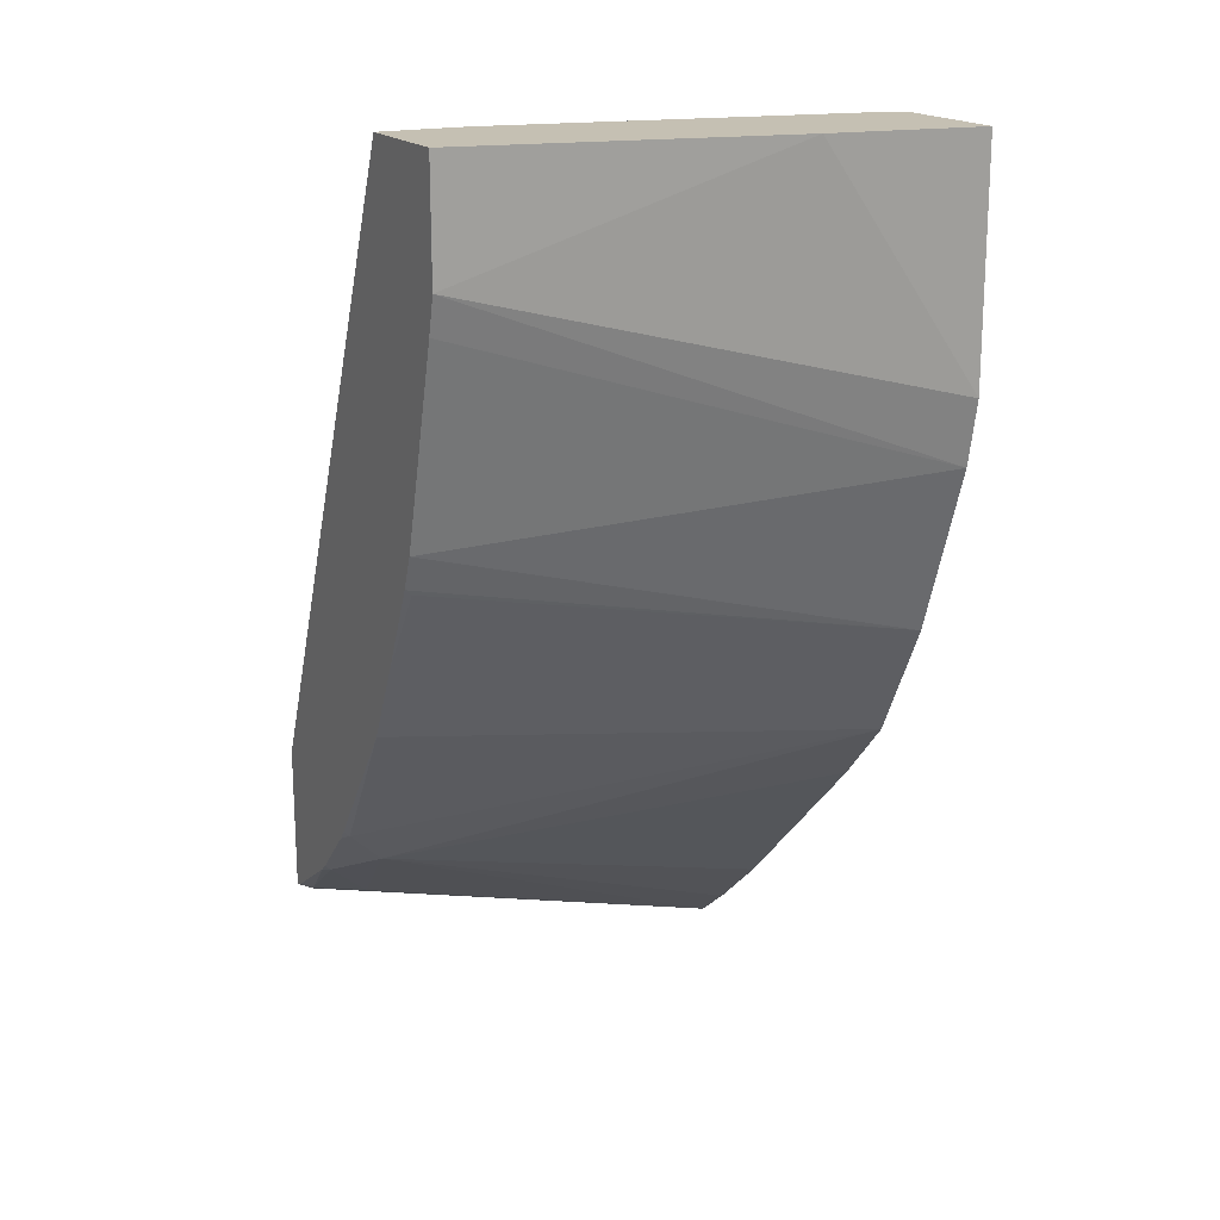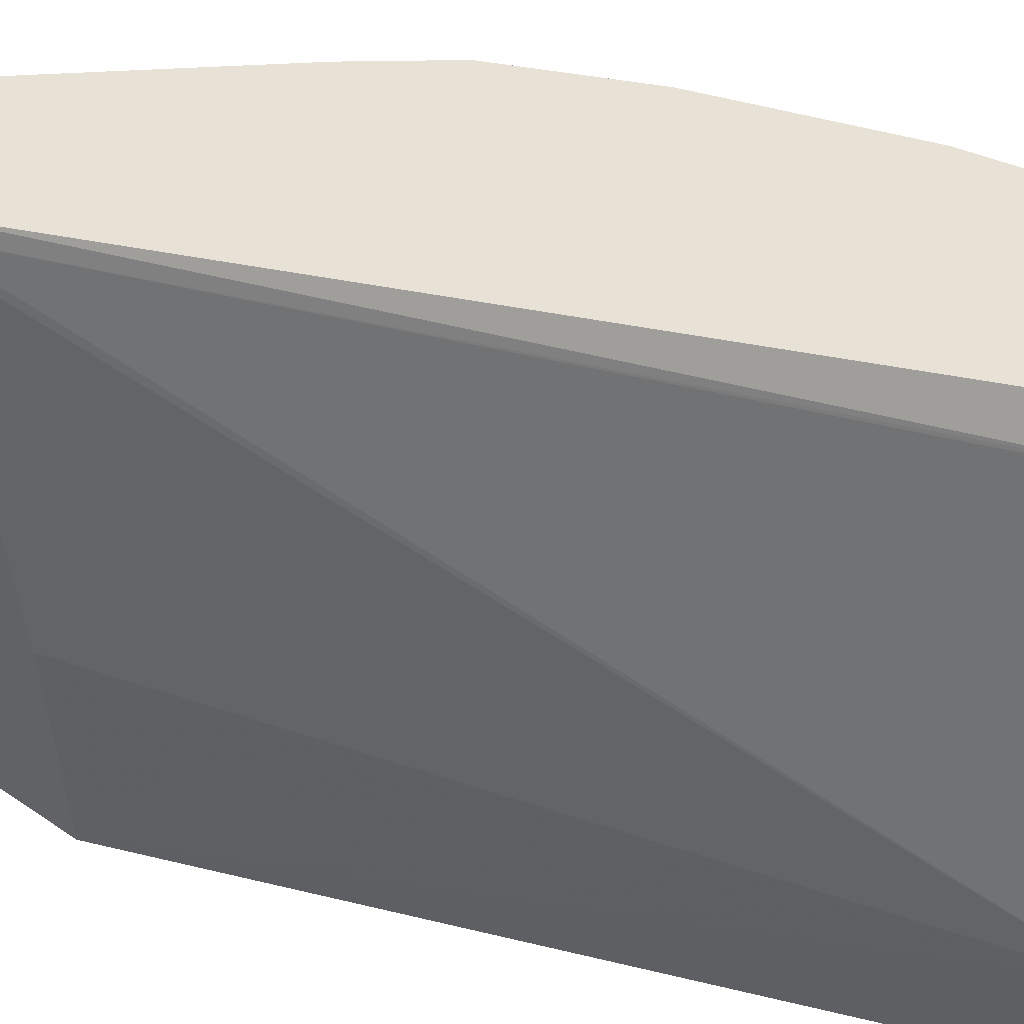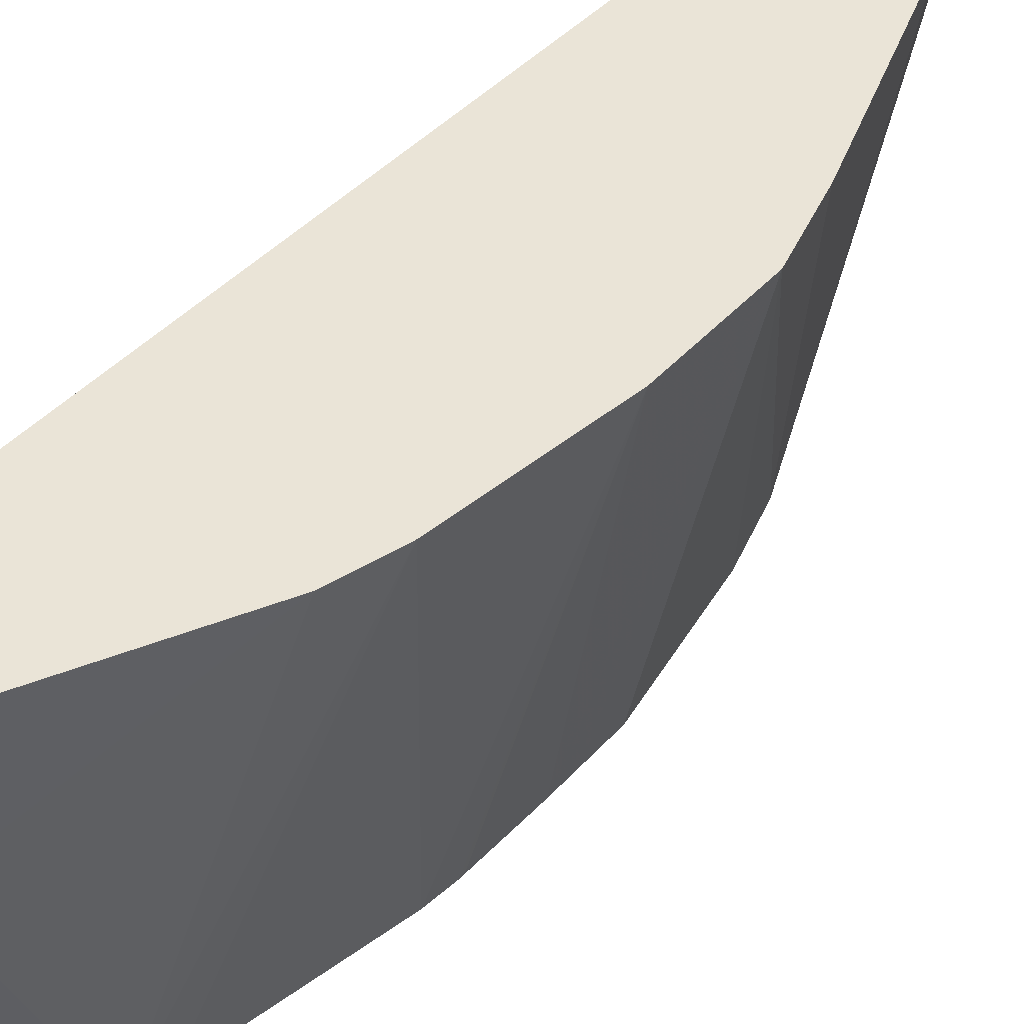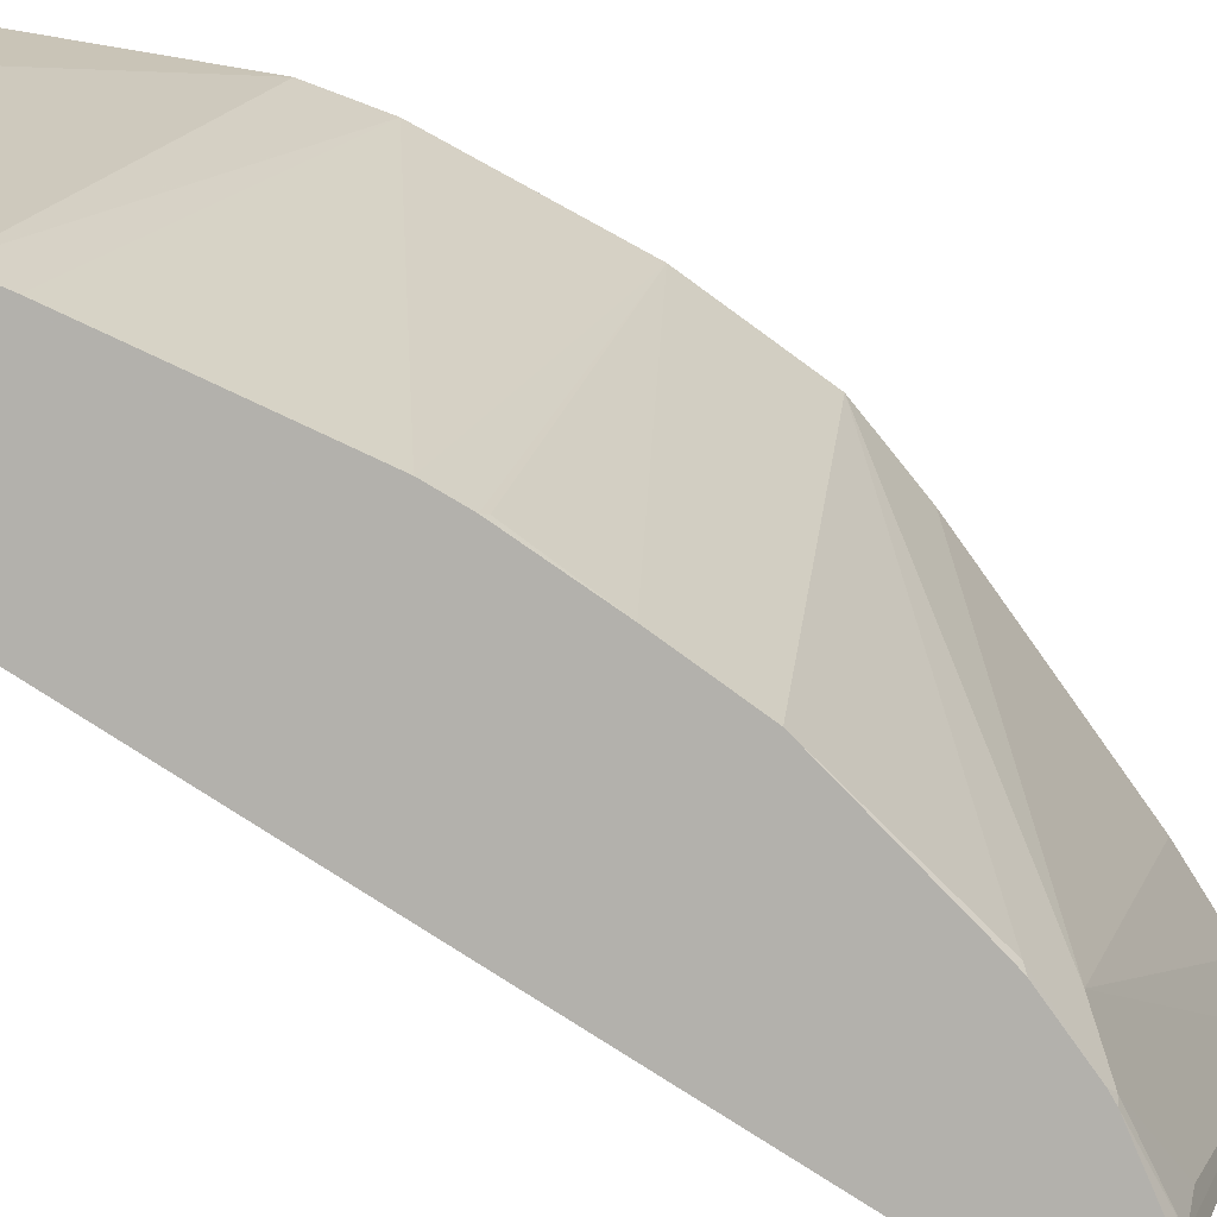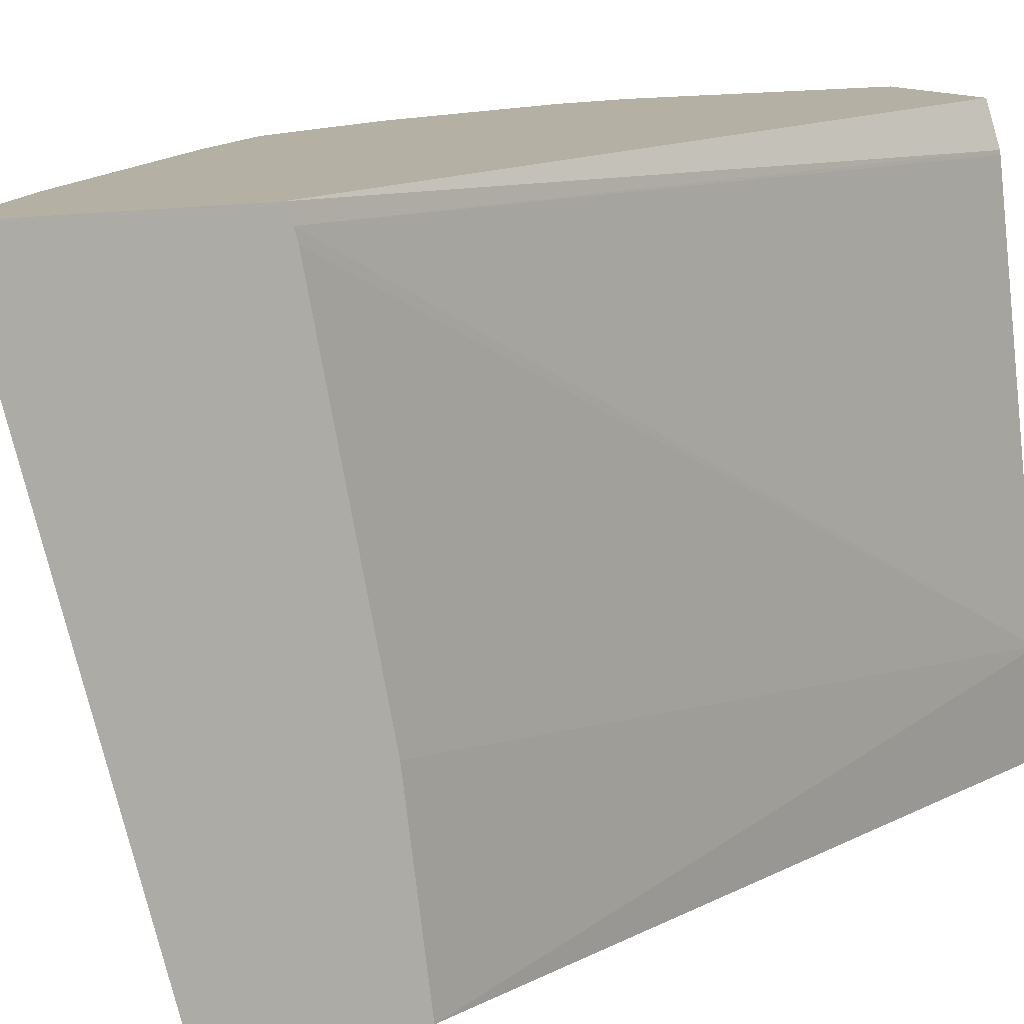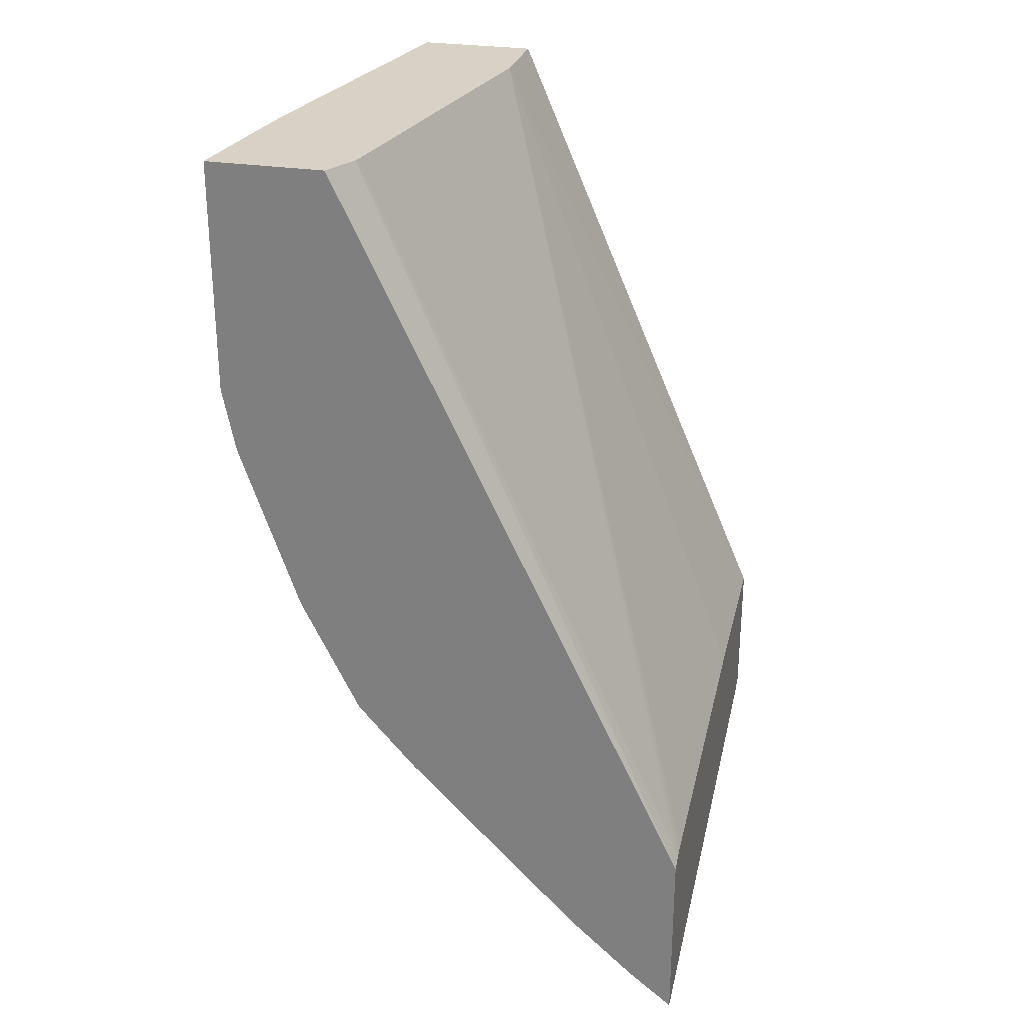
<metadata>
{"format":"obj","ext":"obj","renderer":"f3d","projection":"perspective","resolution":1024,"background":"white","views":[{"elev":18.1,"azim":63.0,"up":"+Z"},{"elev":40.5,"azim":-49.6,"up":"+Y"},{"elev":43.6,"azim":64.9,"up":"+Y"},{"elev":-79.1,"azim":80.5,"up":"+Y"},{"elev":11.6,"azim":-119.3,"up":"+Y"},{"elev":27.5,"azim":-166.0,"up":"+Z"}]}
</metadata>
<code>
v 0.3514 0.4679 -0.5375
v 0.3765 0.4679 -0.5176
v 0.4221 0.2168 -0.4221
v 0.3879 0.251 -0.4563
v 0.3651 0.2282 -0.4677
v 0.3594 0.1968 -0.462
v 0.3514 0.1988 -0.466
v 0.3514 0.4679 -0.4292
v 0.415 0.4679 -0.4834
v 0.4835 0.4679 -0.415
v 0.5176 0.4679 -0.3807
v 0.5519 0.4679 -0.3422
v 0.4335 0.194 -0.3993
v 0.4013 0.19 -0.4296
v 0.3993 0.194 -0.4335
v 0.3567 0.19 -0.4593
v 0.3514 0.19 -0.4612
v 0.396 0.19 -0.4339
v 0.3514 0.4601 -0.4249
v 0.548 0.4469 -0.001705
v 0.5586 0.4679 -0.001705
v 0.504 0.19 -0.2927
v 0.4906 0.19 -0.3194
v 0.5861 0.4679 -0.2738
v 0.5134 0.19 -0.2738
v 0.434 0.19 -0.3959
v 0.4296 0.19 -0.4012
v 0.3514 0.19 -0.3768
v 0.3514 0.454 -0.4233
v 0.5134 0.2396 -0.001705
v 0.5476 0.4449 -0.001705
v 0.6278 0.4679 -0.001705
v 0.6203 0.4679 -0.1754
v 0.5442 0.19 -0.2054
v 0.5366 0.19 -0.2249
v 0.5362 0.194 -0.2282
v 0.3514 0.2829 -0.389
v 0.5134 0.19 -0.001705
v 0.6161 0.3782 -0.001705
v 0.6278 0.4679 -0.1374
v 0.5818 0.19 -0.06847
v 0.5764 0.19 -0.09002
v 0.5818 0.19 -0.001705
f 14 16 18
f 14 41 43
f 14 17 16
f 19 29 30
f 14 28 17
f 14 38 28
f 14 43 38
f 14 42 41
f 14 18 15
f 14 35 34
f 14 25 35
f 14 22 25
f 14 23 22
f 14 26 23
f 14 27 26
f 19 30 31
f 13 23 26
f 14 34 42
f 19 31 20
f 33 42 34
f 20 30 38
f 13 27 14
f 39 41 40
f 39 43 41
f 33 41 42
f 33 40 41
f 32 39 40
f 29 37 30
f 28 30 37
f 20 31 30
f 28 38 30
f 24 36 25
f 24 35 36
f 24 34 35
f 24 33 34
f 20 32 21
f 20 39 32
f 20 43 39
f 20 38 43
f 25 36 35
f 13 26 27
f 2 9 3
f 12 24 25
f 1 24 12
f 1 33 24
f 1 40 33
f 1 32 40
f 1 21 32
f 1 8 21
f 1 19 8
f 1 29 19
f 1 37 29
f 1 28 37
f 1 17 28
f 1 7 17
f 1 6 7
f 12 25 22
f 1 4 5
f 1 3 4
f 1 2 3
f 1 12 11
f 1 11 10
f 1 5 6
f 1 9 2
f 1 10 9
f 12 23 13
f 12 22 23
f 8 19 20
f 6 18 16
f 6 15 18
f 6 17 7
f 6 16 17
f 5 15 6
f 8 20 21
f 3 5 4
f 3 15 5
f 3 14 15
f 3 13 14
f 3 12 13
f 3 11 12
f 3 10 11
f 3 9 10

</code>
